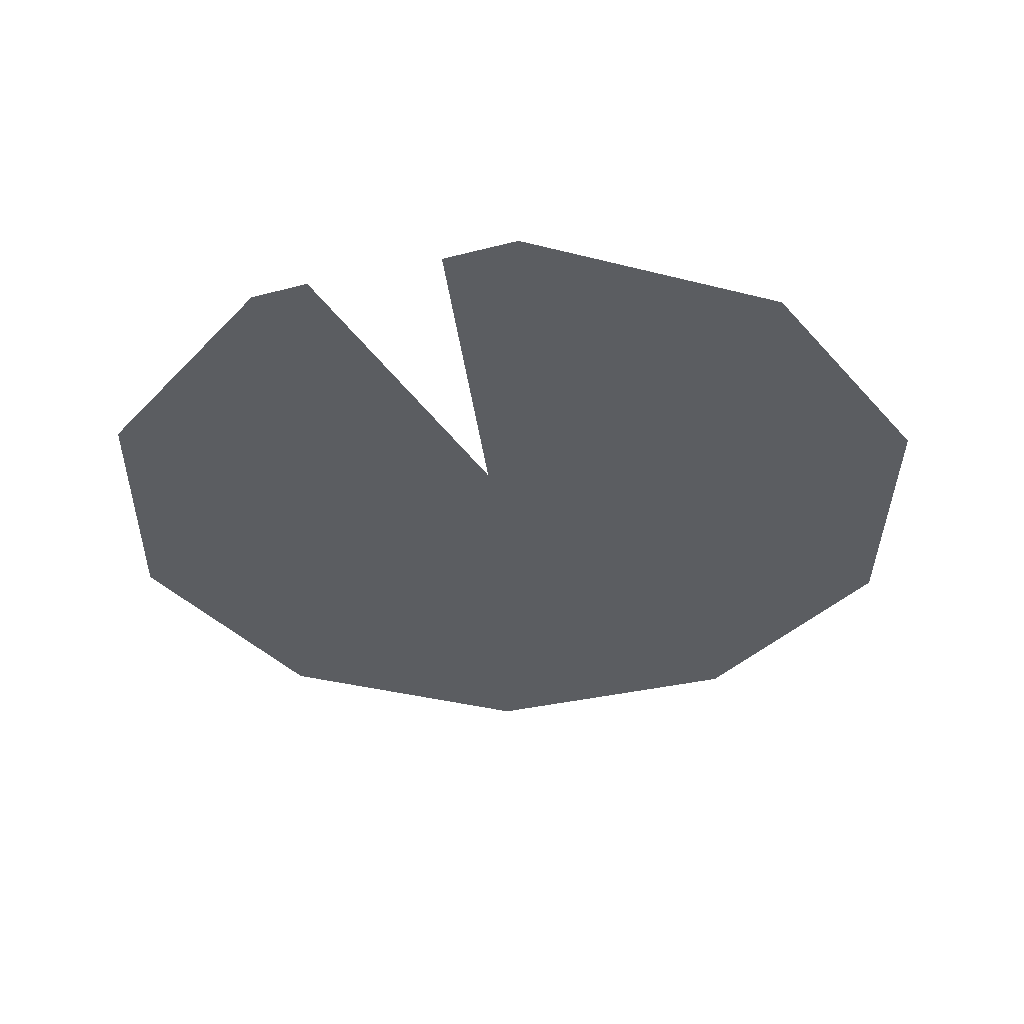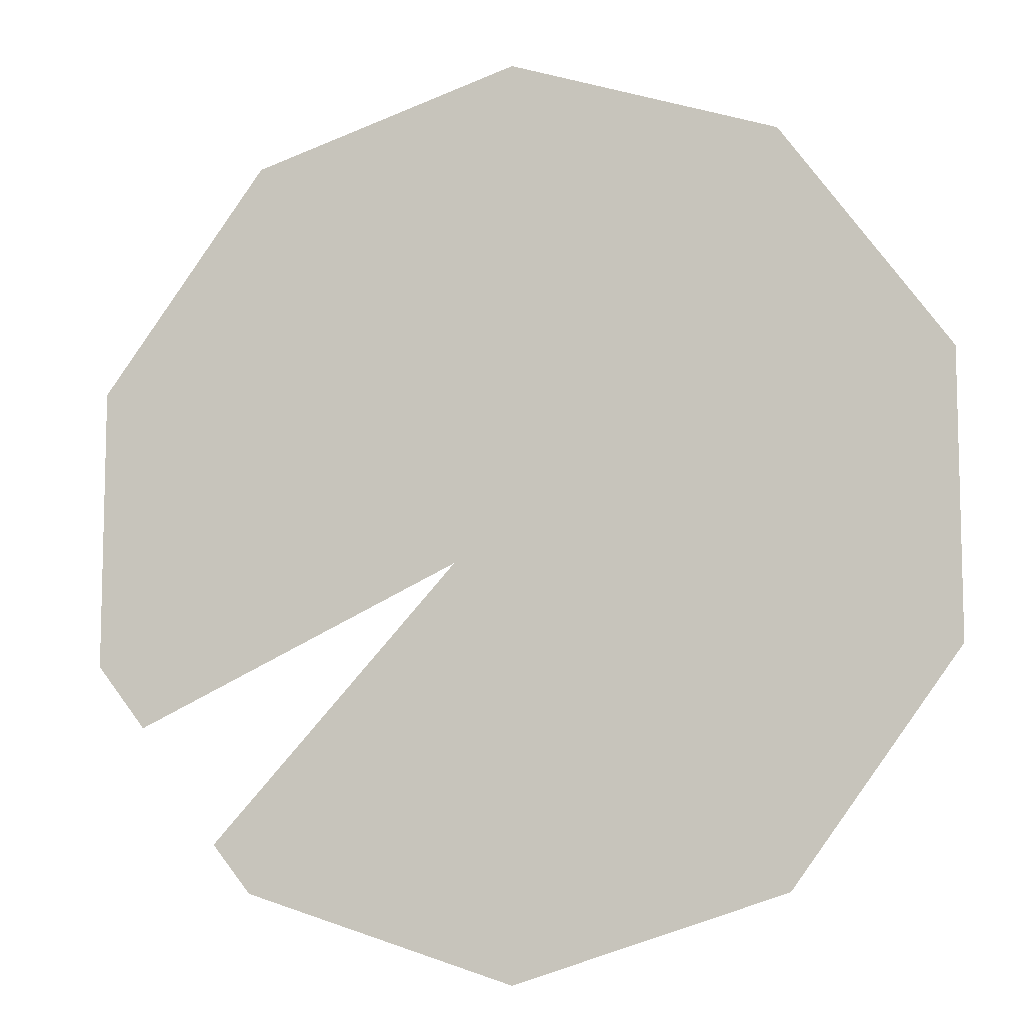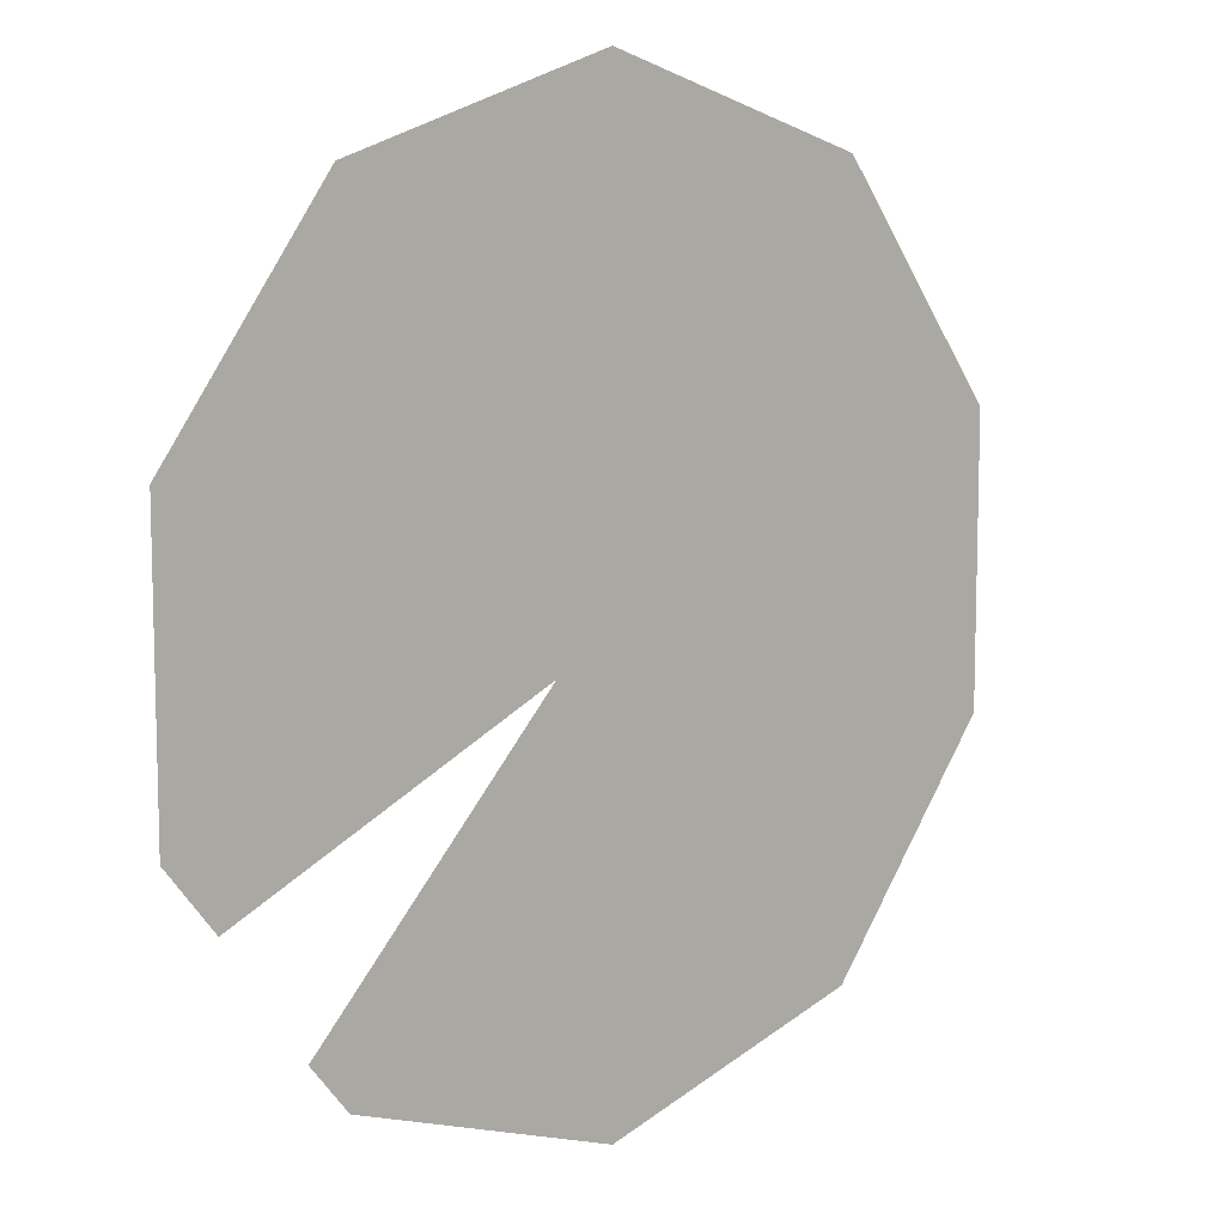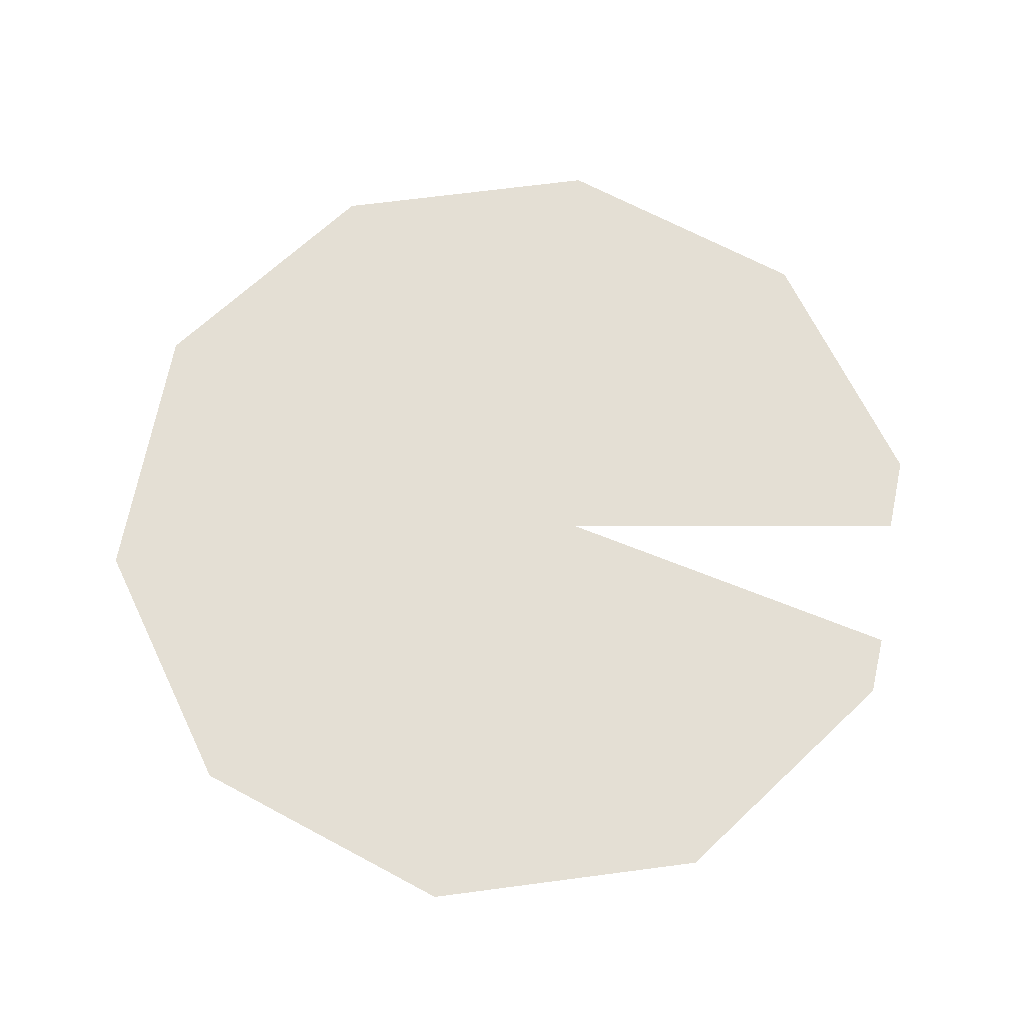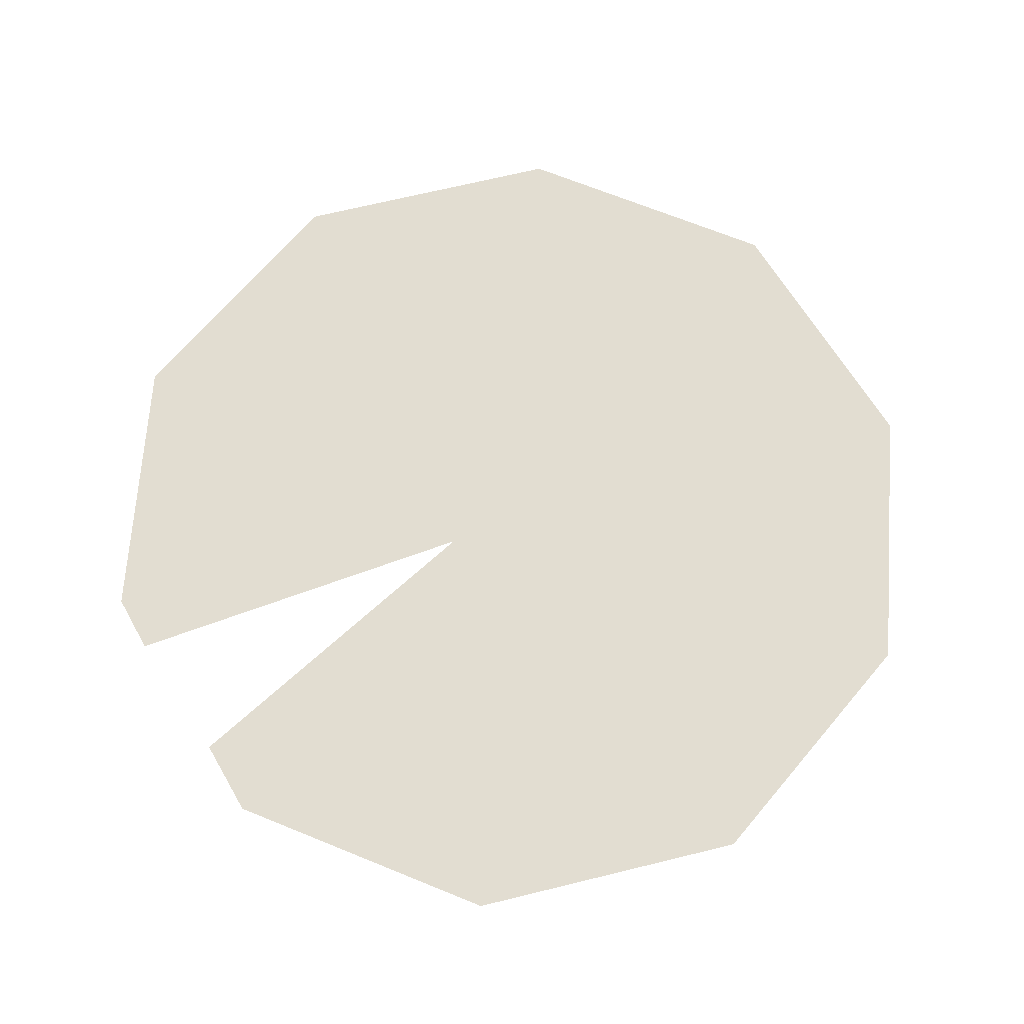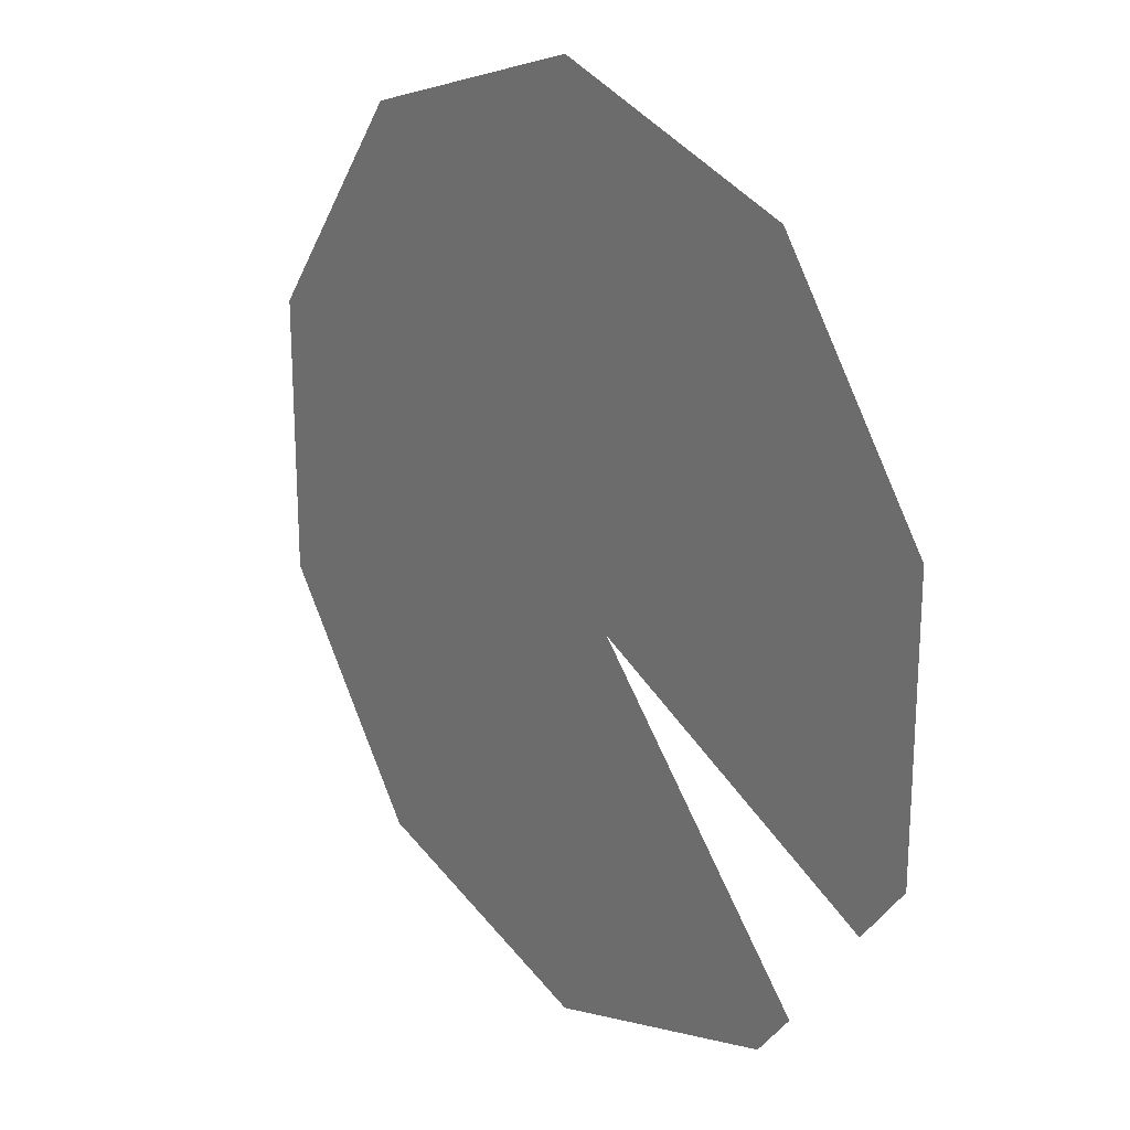
<metadata>
{"format":"obj","ext":"obj","renderer":"f3d","projection":"perspective","resolution":1024,"background":"white","views":[{"elev":-35.5,"azim":-108.8,"up":"+Y"},{"elev":-9.3,"azim":15.2,"up":"+Z"},{"elev":9.7,"azim":-40.0,"up":"+Z"},{"elev":66.3,"azim":154.4,"up":"+Y"},{"elev":68.4,"azim":-67.8,"up":"+Y"},{"elev":22.5,"azim":-128.6,"up":"+Z"}]}
</metadata>
<code>
o Lilypad.inst_Cylinder
v 0.0626 0 -0.4243
v 0.3424 0 -0.3334
v 0.5153 0 -0.09543
v 0.5153 0 0.1987
v 0.3424 0 0.4367
v 0.0626 0 0.5276
v -0.2172 0 0.4367
v -0.3901 0 0.1987
v -0.3901 0 -0.09543
v -0.2172 0 -0.3334
v -0.3389 0 -0.1613
v 0.001233 0 0.001202
v -0.2571 0 -0.2833
f 12 9 8
f 3 2 12
f 2 1 12
f 1 10 12
f 10 13 12
f 12 11 9
f 4 3 12
f 6 5 12
f 5 4 12
f 8 7 12
f 7 6 12

</code>
